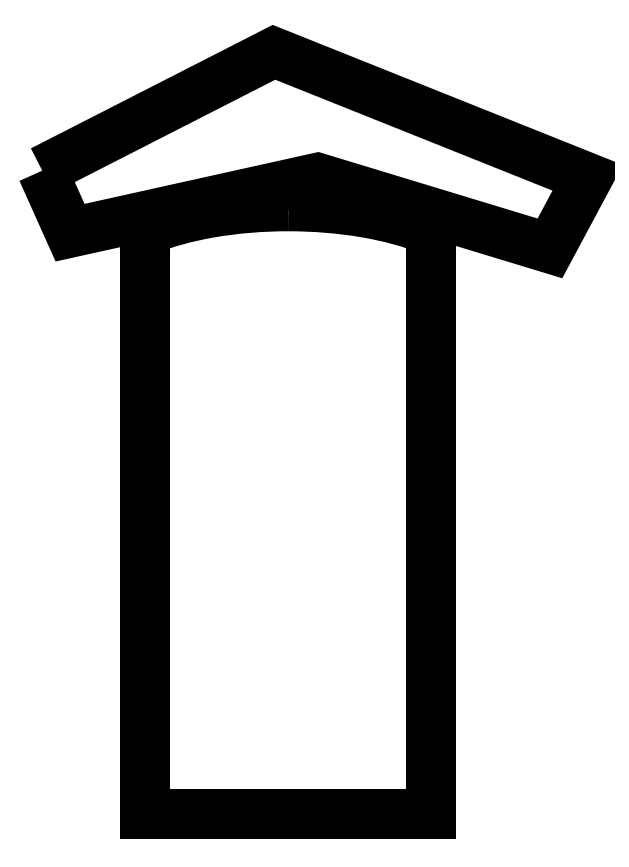
<metadata>
{"format":"dxf","ext":"dxf","renderer":"ezdxf+matplotlib","layout":"modelspace","background":"white","min_lineweight":24,"dpi":150}
</metadata>
<code>
0
SECTION
2
ENTITIES
0
SPLINE
8
0
70
0
71
3
72
10
73
6
74
0
42
1e-09
43
1e-10
44
1e-10
40
0.05412
40
0.05412
40
0.05412
40
0.05412
40
1.284
40
1.284
40
2.761
40
2.761
40
2.761
40
2.761
10
27.06
20
10.28
30
5.081e-32
10
23.25
20
11.85
30
5.081e-32
10
19.03
20
12.94
30
-4.422e-31
10
10.08
20
14.51
30
5.081e-32
10
4.976
20
14.91
30
5.081e-32
10
-8.882e-15
20
14.91
30
-1.631e-33
0
SPLINE
8
0
70
0
71
3
72
10
73
6
74
0
42
1e-09
43
1e-10
44
1e-10
40
0
40
0
40
0
40
0
40
1.493
40
1.493
40
2.736
40
2.736
40
2.736
40
2.736
10
5.099e-32
20
14.91
30
-1.082e-32
10
-4.975
20
14.91
30
-7.245e-32
10
-10.07
20
14.51
30
-1.825e-27
10
-19.03
20
12.94
30
1.159e-26
10
-23.25
20
11.85
30
5.081e-32
10
-27.06
20
10.28
30
5.081e-32
0
LINE
8
0
10
-27.06
20
10.28
30
5.081e-32
11
-27.06
21
-100
31
5.081e-32
0
LINE
8
0
10
-27.06
20
-100
30
5.081e-32
11
27.06
21
-100
31
5.081e-32
0
LINE
8
0
10
27.06
20
-100
30
5.081e-32
11
27.06
21
10.28
31
5.081e-32
0
LWPOLYLINE
8
0
90
6
70
1
43
0
10
-46.52
20
21.65
10
-2.699
20
44.03
10
56.63
20
20.3
10
49.48
20
6.949
10
5.526
20
20.3
10
-41.26
20
9.915
0
ENDSEC
0
EOF

</code>
